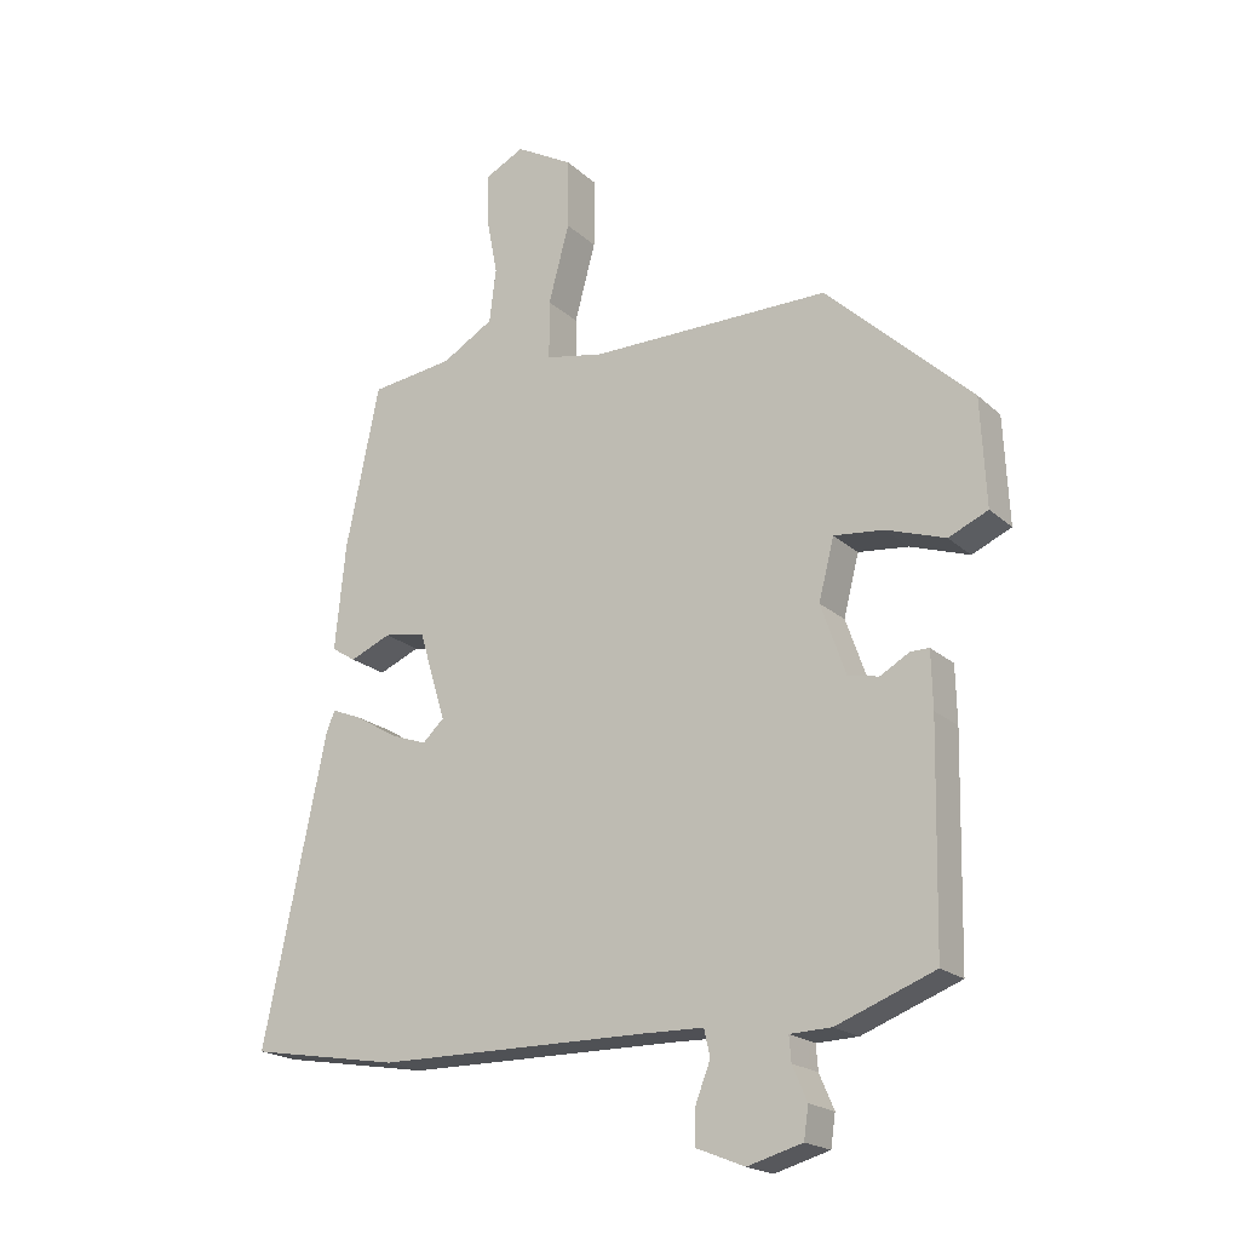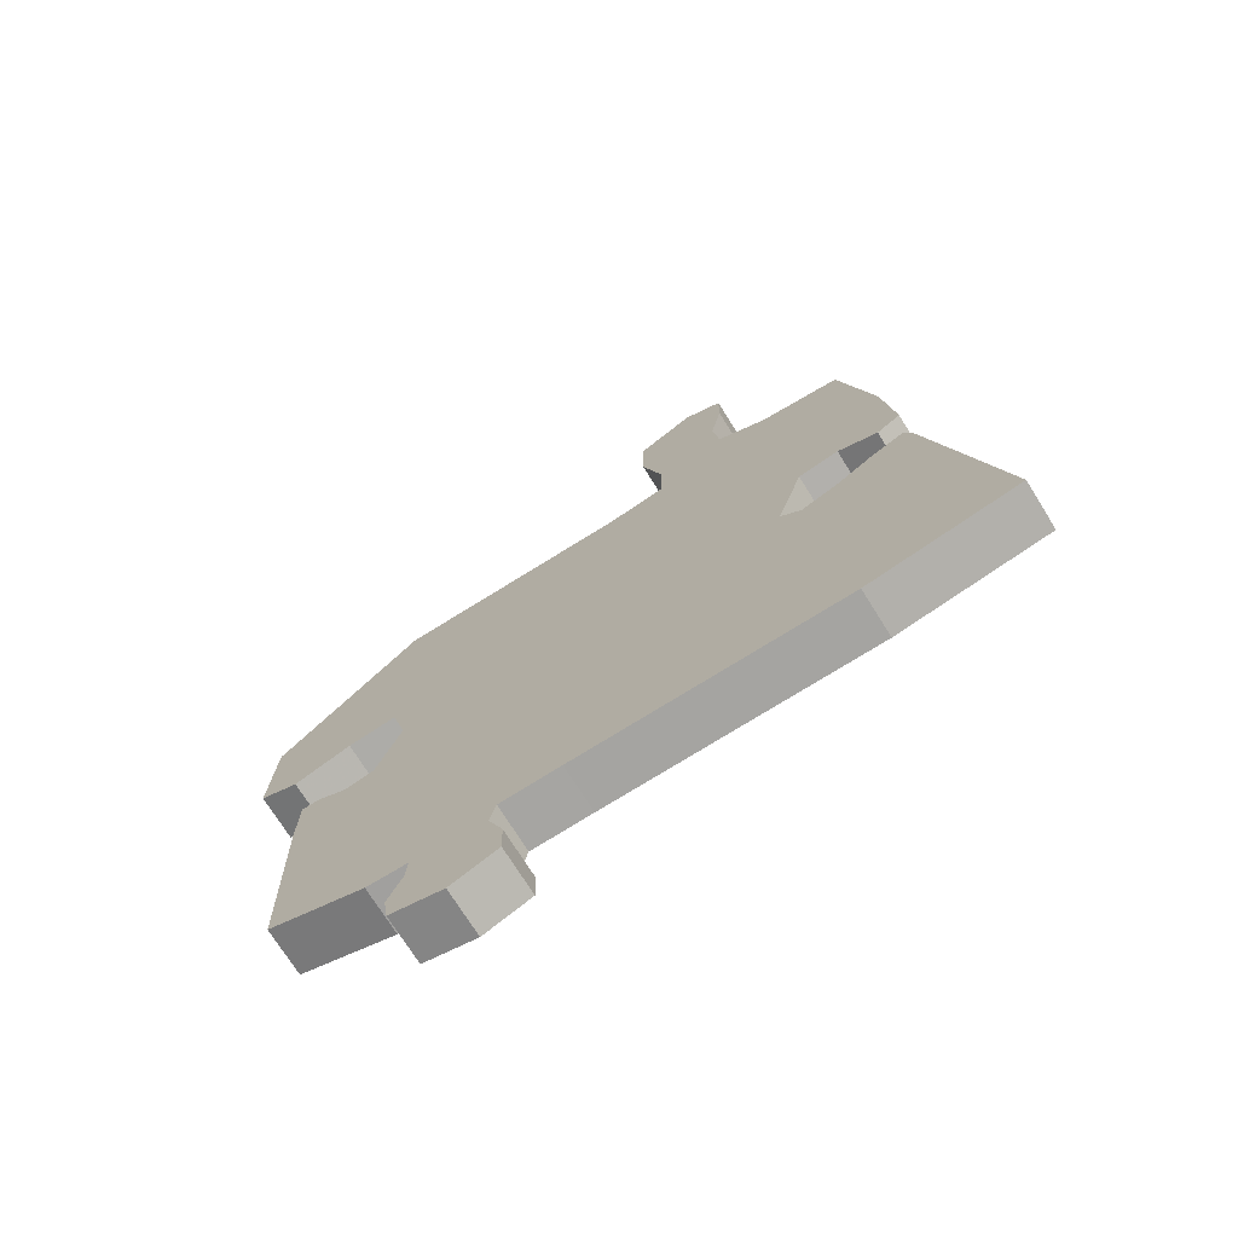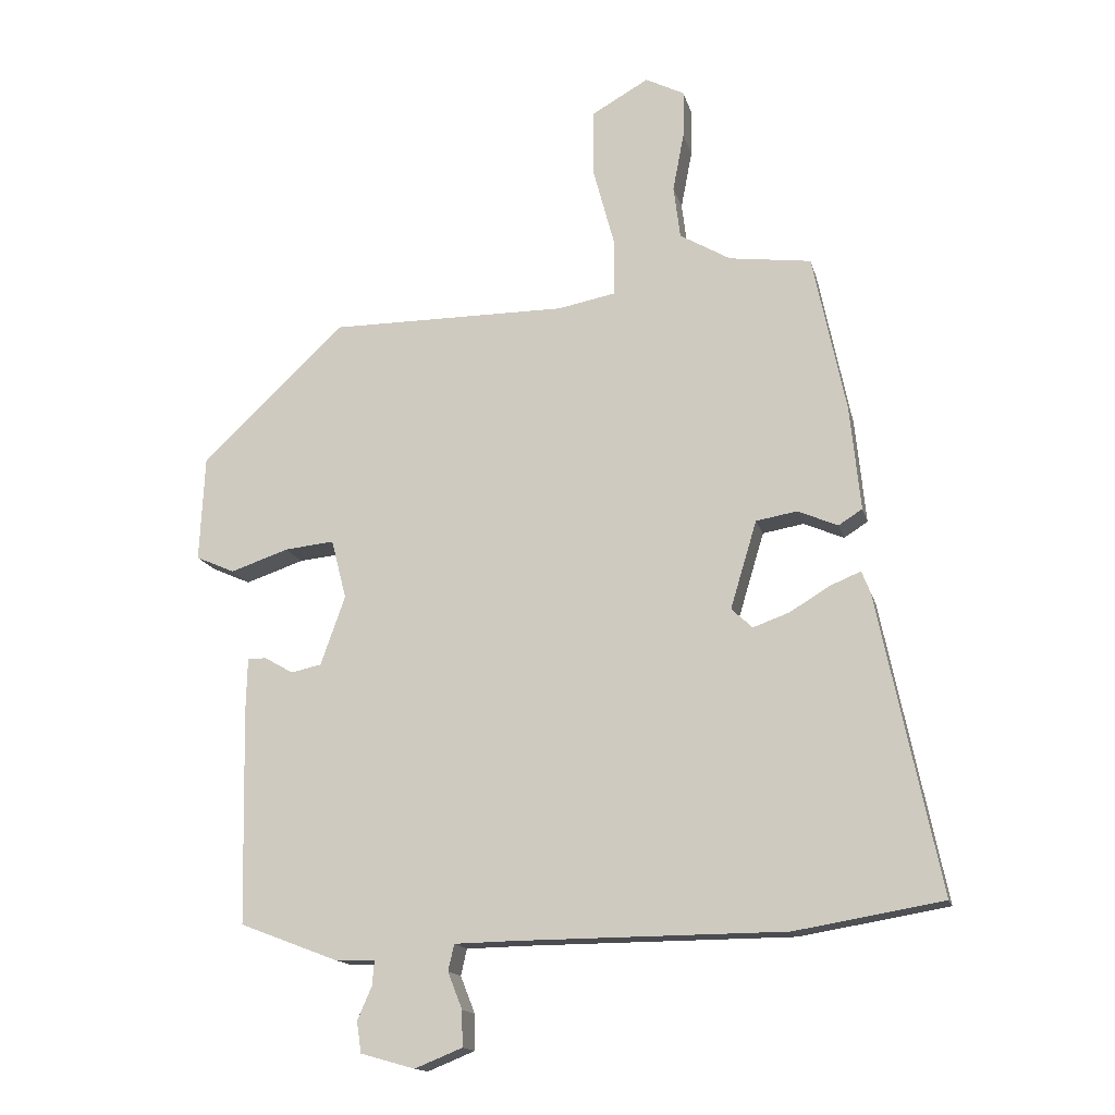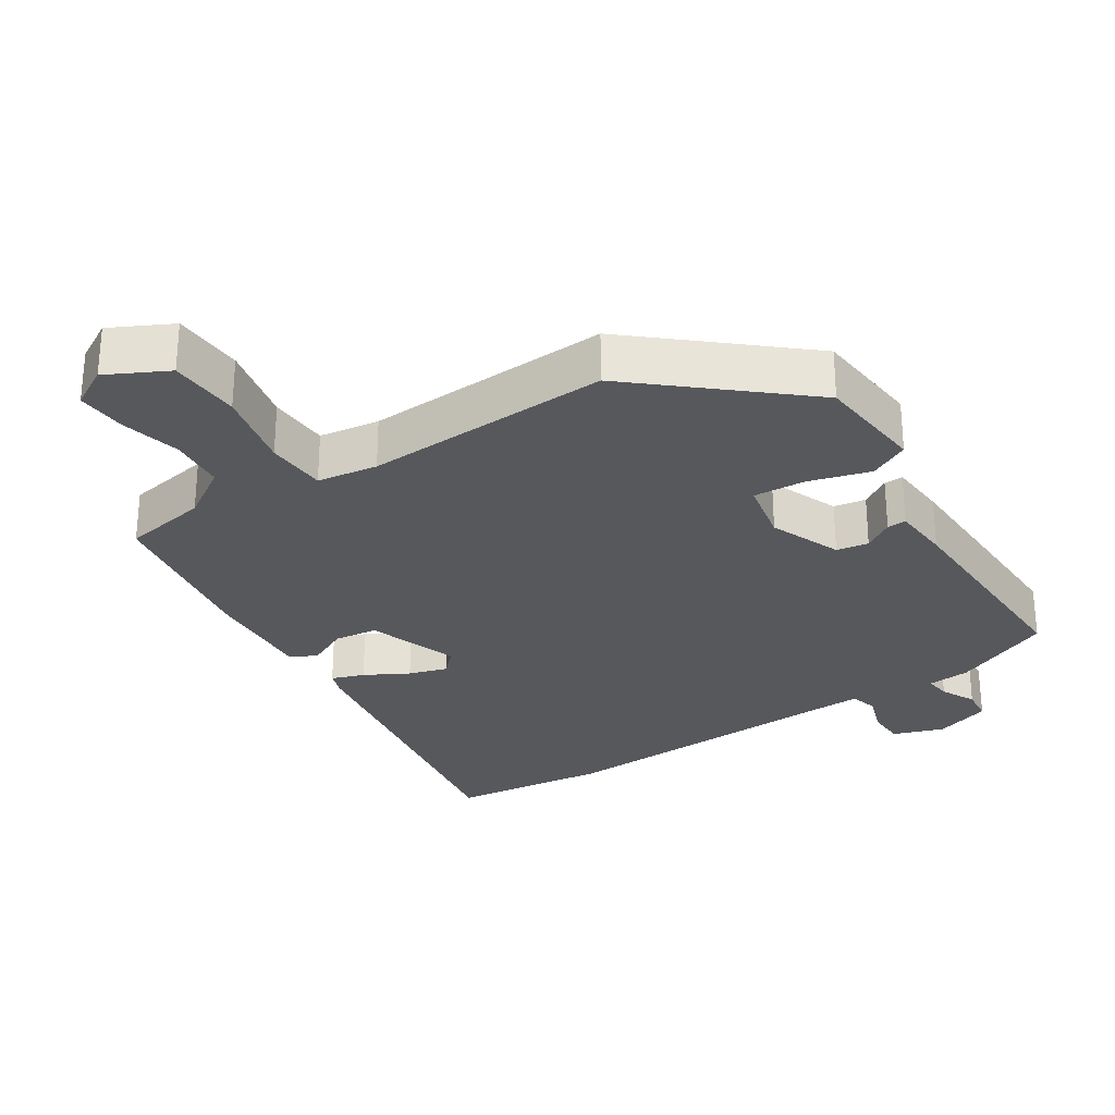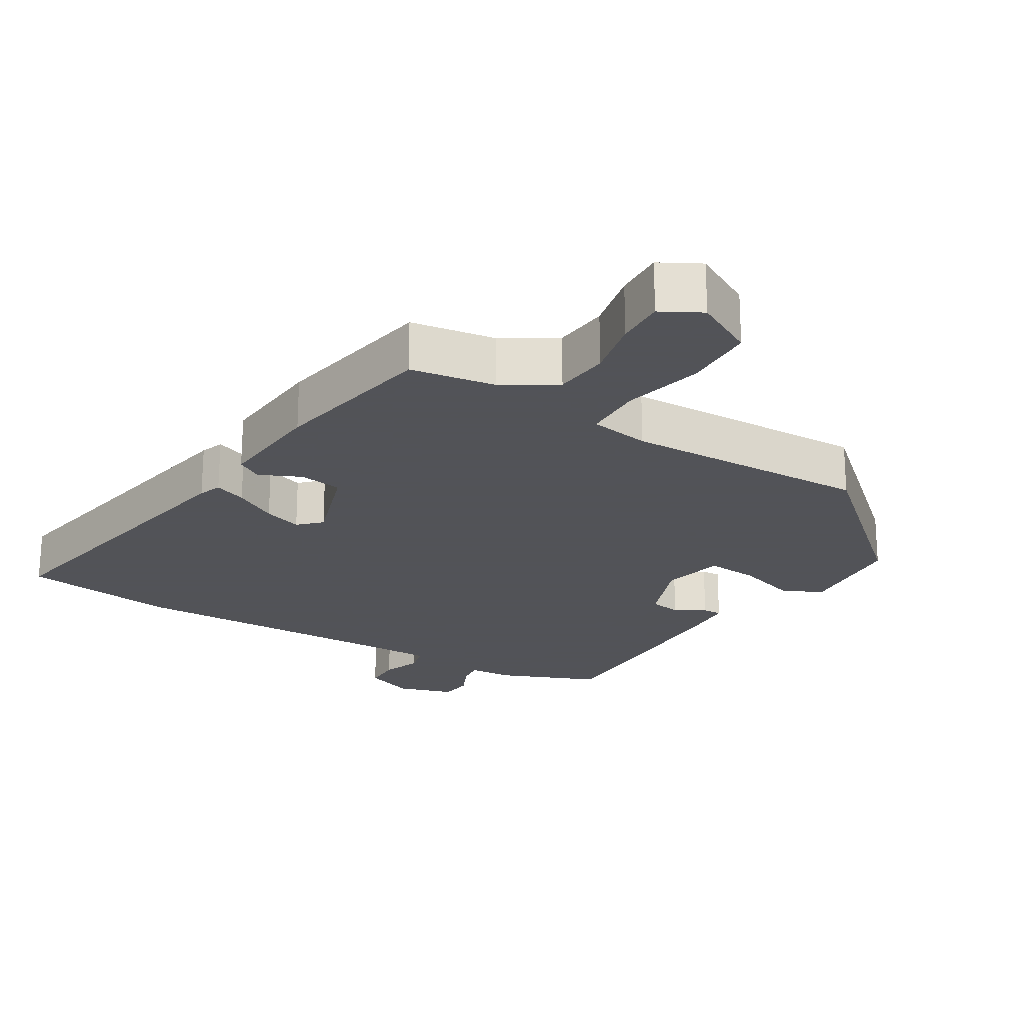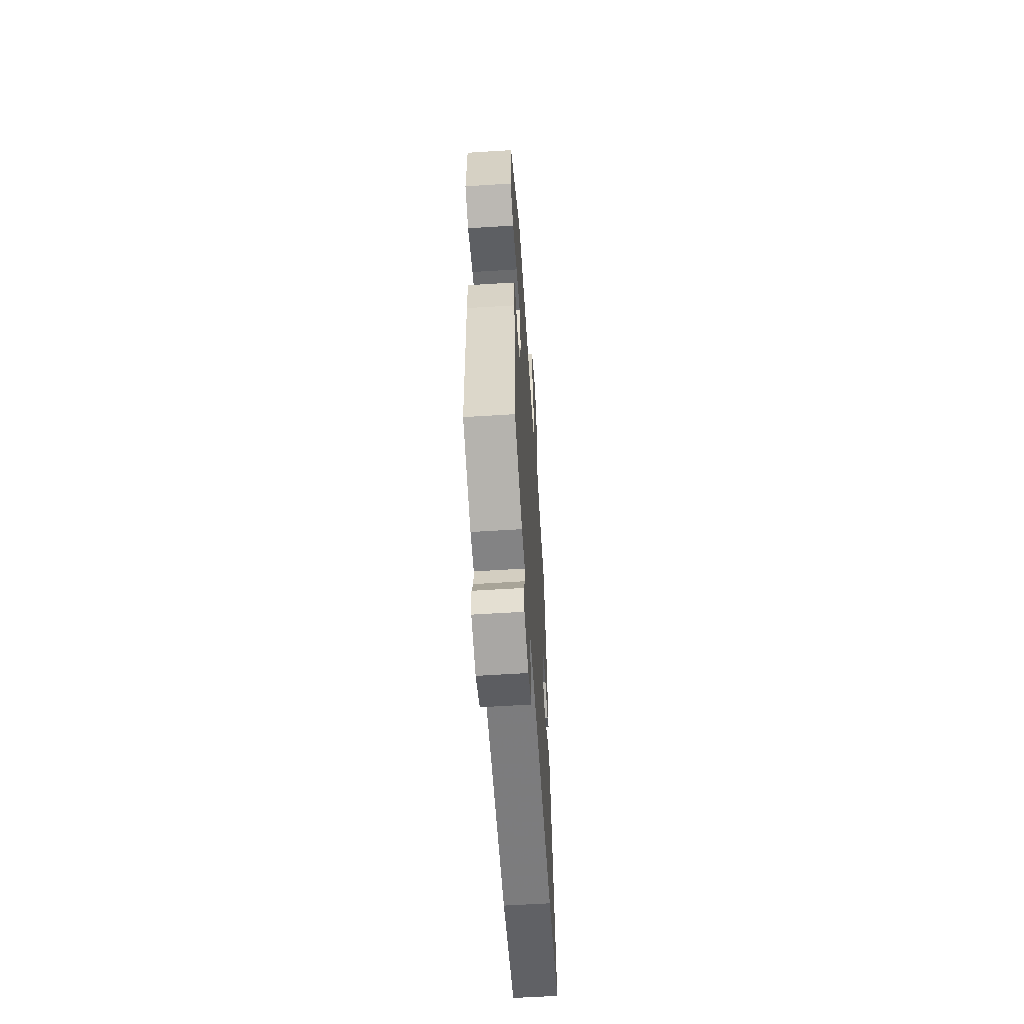
<metadata>
{"format":"obj","ext":"obj","renderer":"f3d","projection":"perspective","resolution":1024,"background":"white","views":[{"elev":-19.9,"azim":32.3,"up":"+Z"},{"elev":-73.0,"azim":-148.0,"up":"+Z"},{"elev":-15.2,"azim":-166.6,"up":"+Z"},{"elev":-28.8,"azim":35.6,"up":"+Y"},{"elev":-22.5,"azim":-29.7,"up":"+Y"},{"elev":-59.3,"azim":93.7,"up":"+Z"}]}
</metadata>
<code>
v -0.434 0.07 0.496
v -0.31 0.07 0.512
v -0.233 0.07 0.557
v -0.223 0.07 0.637
v -0.24 0.07 0.726
v -0.241 0.07 0.798
v -0.182 0.07 0.828
v -0.096 0.07 0.779
v -0.096 0.07 0.675
v -0.127 0.07 0.559
v -0.127 0.07 0.471
v -0.04 0.07 0.454
v 0.319 0.07 0.454
v 0.537 0.07 0.248
v 0.545 0.07 0.088
v 0.486 0.07 0.062
v 0.398 0.07 0.092
v 0.323 0.07 0.1
v 0.3 0.07 0.01
v 0.337 0.07 -0.095
v 0.383 0.07 -0.105
v 0.427 0.07 -0.08
v 0.455 0.07 -0.08
v 0.457 0.07 -0.164
v 0.45 0.07 -0.489
v 0.303 0.07 -0.545
v 0.241 0.07 -0.547
v 0.244 0.07 -0.584
v 0.266 0.07 -0.635
v 0.259 0.07 -0.682
v 0.177 0.07 -0.705
v 0.105 0.07 -0.676
v 0.106 0.07 -0.622
v 0.128 0.07 -0.566
v 0.119 0.07 -0.526
v 0.027 0.07 -0.524
v -0.378 0.07 -0.521
v -0.602 0.07 -0.483
v -0.508 0.07 -0.031
v -0.495 0.07 0.002
v -0.449 0.07 -0.017
v -0.388 0.07 -0.054
v -0.333 0.07 -0.074
v -0.301 0.07 -0.044
v -0.341 0.07 0.089
v -0.403 0.07 0.1
v -0.464 0.07 0.074
v -0.5 0.07 0.097
v -0.484 0.07 0.255
v -0.434 0 0.496
v -0.31 0 0.512
v -0.233 0 0.557
v -0.223 0 0.637
v -0.24 0 0.726
v -0.241 0 0.798
v -0.182 0 0.828
v -0.096 0 0.779
v -0.096 0 0.675
v -0.127 0 0.559
v -0.127 0 0.471
v -0.04 0 0.454
v 0.319 0 0.454
v 0.537 0 0.248
v 0.545 0 0.088
v 0.486 0 0.062
v 0.398 0 0.092
v 0.323 0 0.1
v 0.3 0 0.01
v 0.337 0 -0.095
v 0.383 0 -0.105
v 0.427 0 -0.08
v 0.455 0 -0.08
v 0.457 0 -0.164
v 0.45 0 -0.489
v 0.303 0 -0.545
v 0.241 0 -0.547
v 0.244 0 -0.584
v 0.266 0 -0.635
v 0.259 0 -0.682
v 0.177 0 -0.705
v 0.105 0 -0.676
v 0.106 0 -0.622
v 0.128 0 -0.566
v 0.119 0 -0.526
v 0.027 0 -0.524
v -0.378 0 -0.521
v -0.602 0 -0.483
v -0.508 0 -0.031
v -0.495 0 0.002
v -0.449 0 -0.017
v -0.388 0 -0.054
v -0.333 0 -0.074
v -0.301 0 -0.044
v -0.341 0 0.089
v -0.403 0 0.1
v -0.464 0 0.074
v -0.5 0 0.097
v -0.484 0 0.255
f 46 47 48 49
f 45 46 49 1
f 44 45 1 2
f 39 40 41 42
f 39 42 43
f 36 37 38 39
f 35 36 39 43
f 31 32 33 34
f 31 34 35
f 28 29 30 31
f 27 28 31 35
f 21 22 23 24
f 20 21 24 25
f 19 20 25 26
f 14 15 16 17
f 12 13 14 17
f 11 12 17 18
f 7 8 9 10
f 7 10 11
f 4 5 6 7
f 3 4 7 11
f 44 2 3 11
f 27 35 43 44
f 19 26 27 44
f 11 18 19 44
f 98 97 96 95
f 50 98 95 94
f 51 50 94 93
f 91 90 89 88
f 92 91 88
f 88 87 86 85
f 92 88 85 84
f 83 82 81 80
f 84 83 80
f 80 79 78 77
f 84 80 77 76
f 73 72 71 70
f 74 73 70 69
f 75 74 69 68
f 66 65 64 63
f 66 63 62 61
f 67 66 61 60
f 59 58 57 56
f 60 59 56
f 56 55 54 53
f 60 56 53 52
f 60 52 51 93
f 93 92 84 76
f 93 76 75 68
f 93 68 67 60
f 1 50 51 2
f 2 51 52 3
f 3 52 53 4
f 4 53 54 5
f 5 54 55 6
f 6 55 56 7
f 7 56 57 8
f 8 57 58 9
f 9 58 59 10
f 10 59 60 11
f 11 60 61 12
f 12 61 62 13
f 13 62 63 14
f 14 63 64 15
f 15 64 65 16
f 16 65 66 17
f 17 66 67 18
f 18 67 68 19
f 19 68 69 20
f 20 69 70 21
f 21 70 71 22
f 22 71 72 23
f 23 72 73 24
f 24 73 74 25
f 25 74 75 26
f 26 75 76 27
f 27 76 77 28
f 28 77 78 29
f 29 78 79 30
f 30 79 80 31
f 31 80 81 32
f 32 81 82 33
f 33 82 83 34
f 34 83 84 35
f 35 84 85 36
f 36 85 86 37
f 37 86 87 38
f 38 87 88 39
f 39 88 89 40
f 40 89 90 41
f 41 90 91 42
f 42 91 92 43
f 43 92 93 44
f 44 93 94 45
f 45 94 95 46
f 46 95 96 47
f 47 96 97 48
f 48 97 98 49
f 49 98 50 1

</code>
